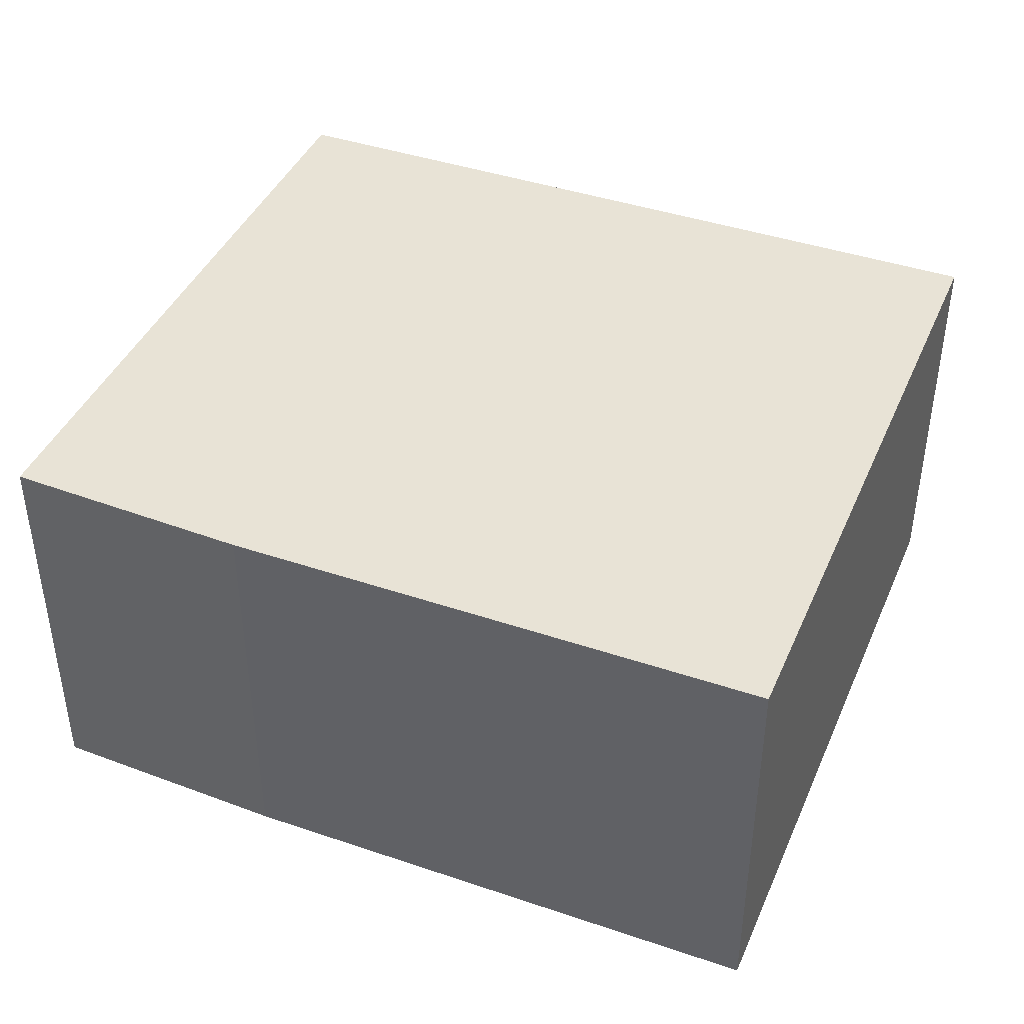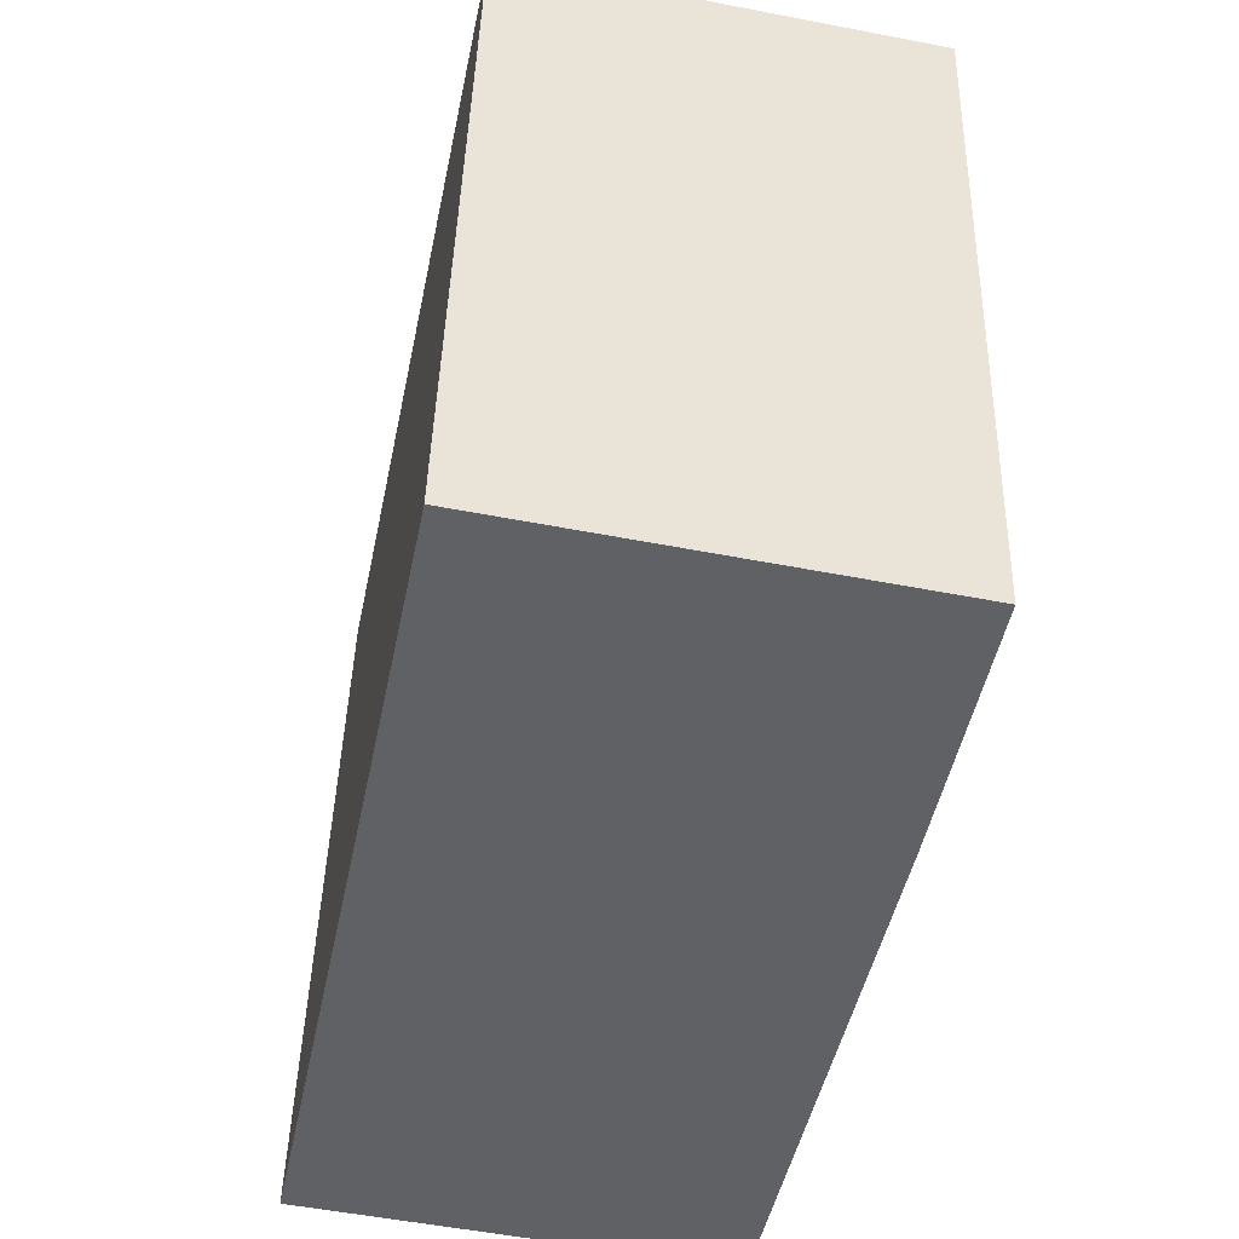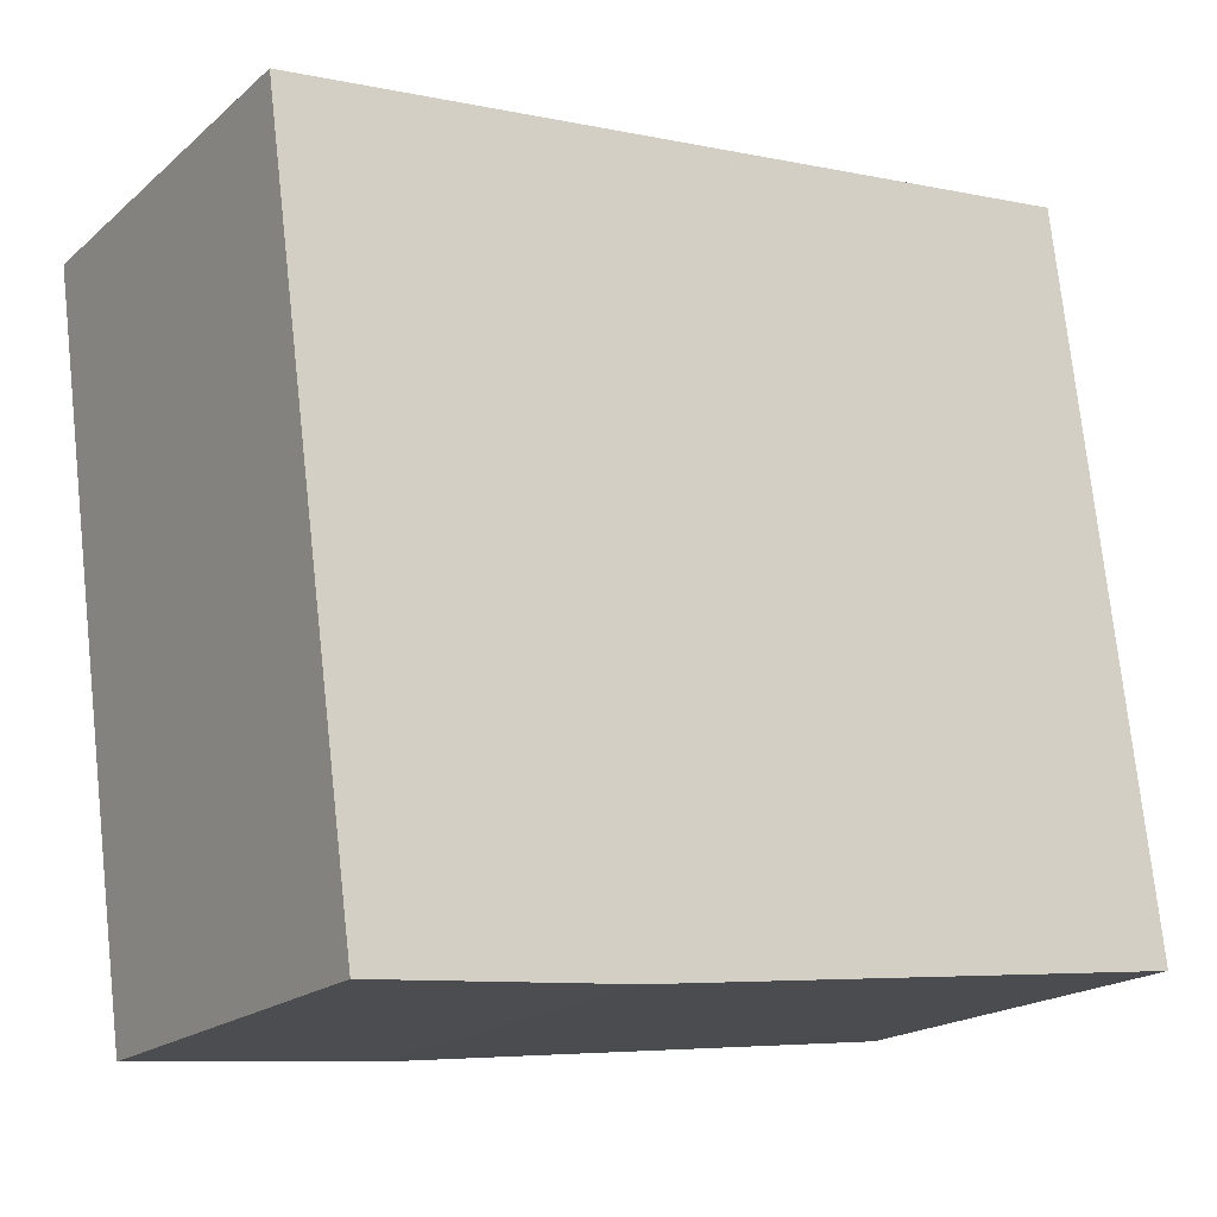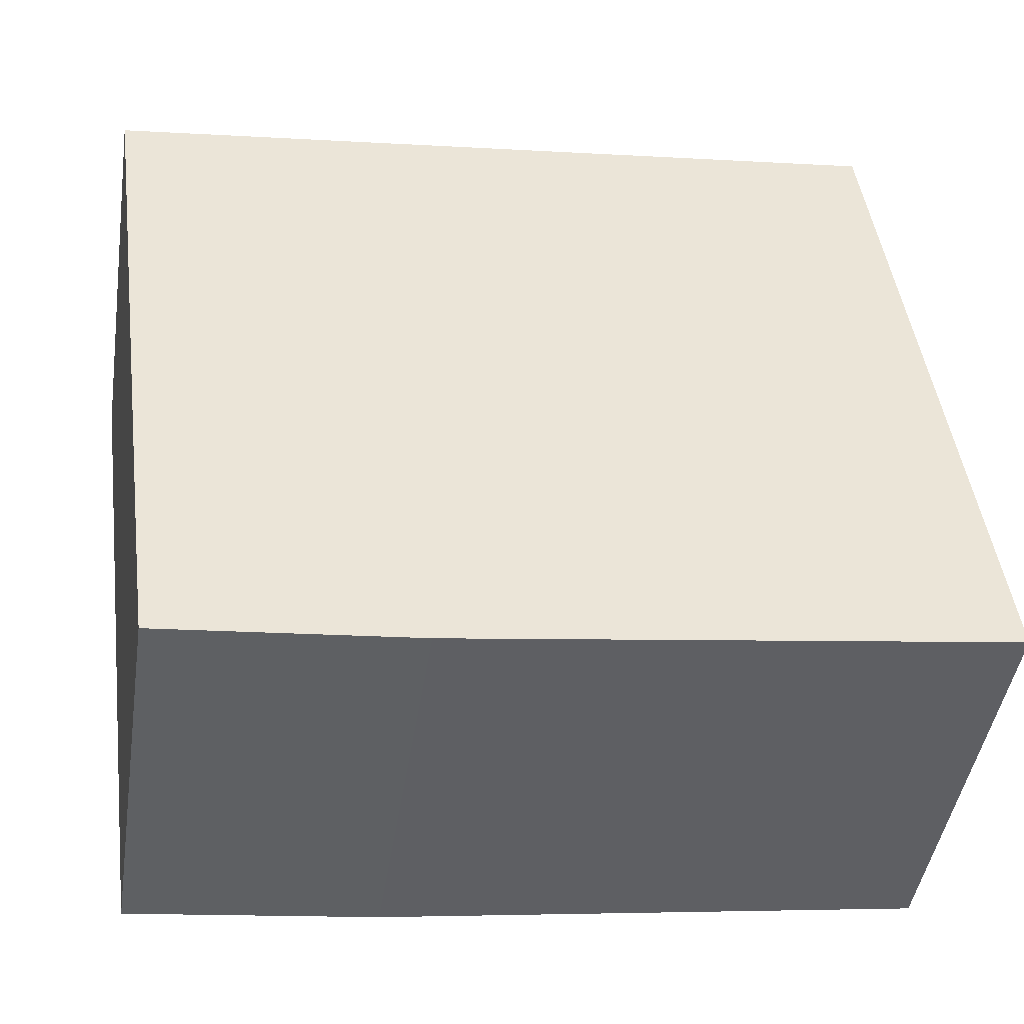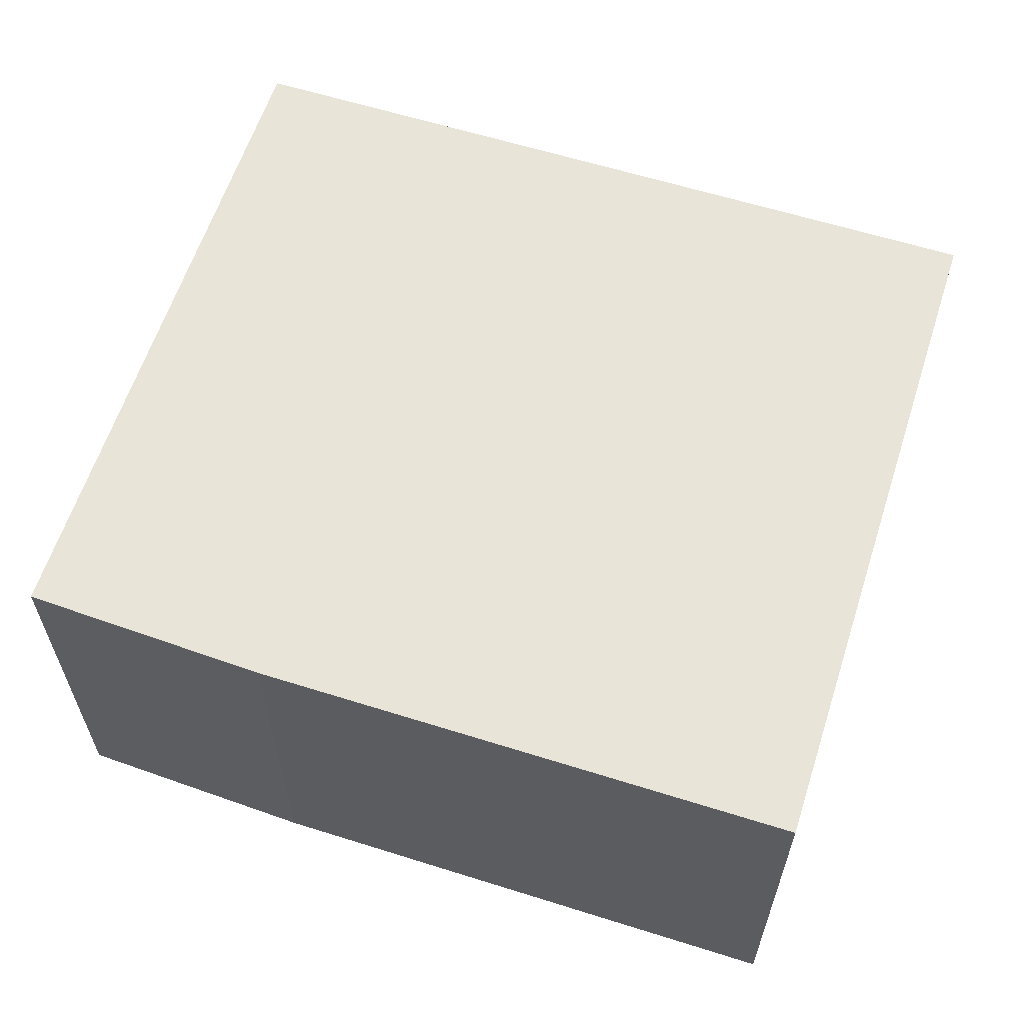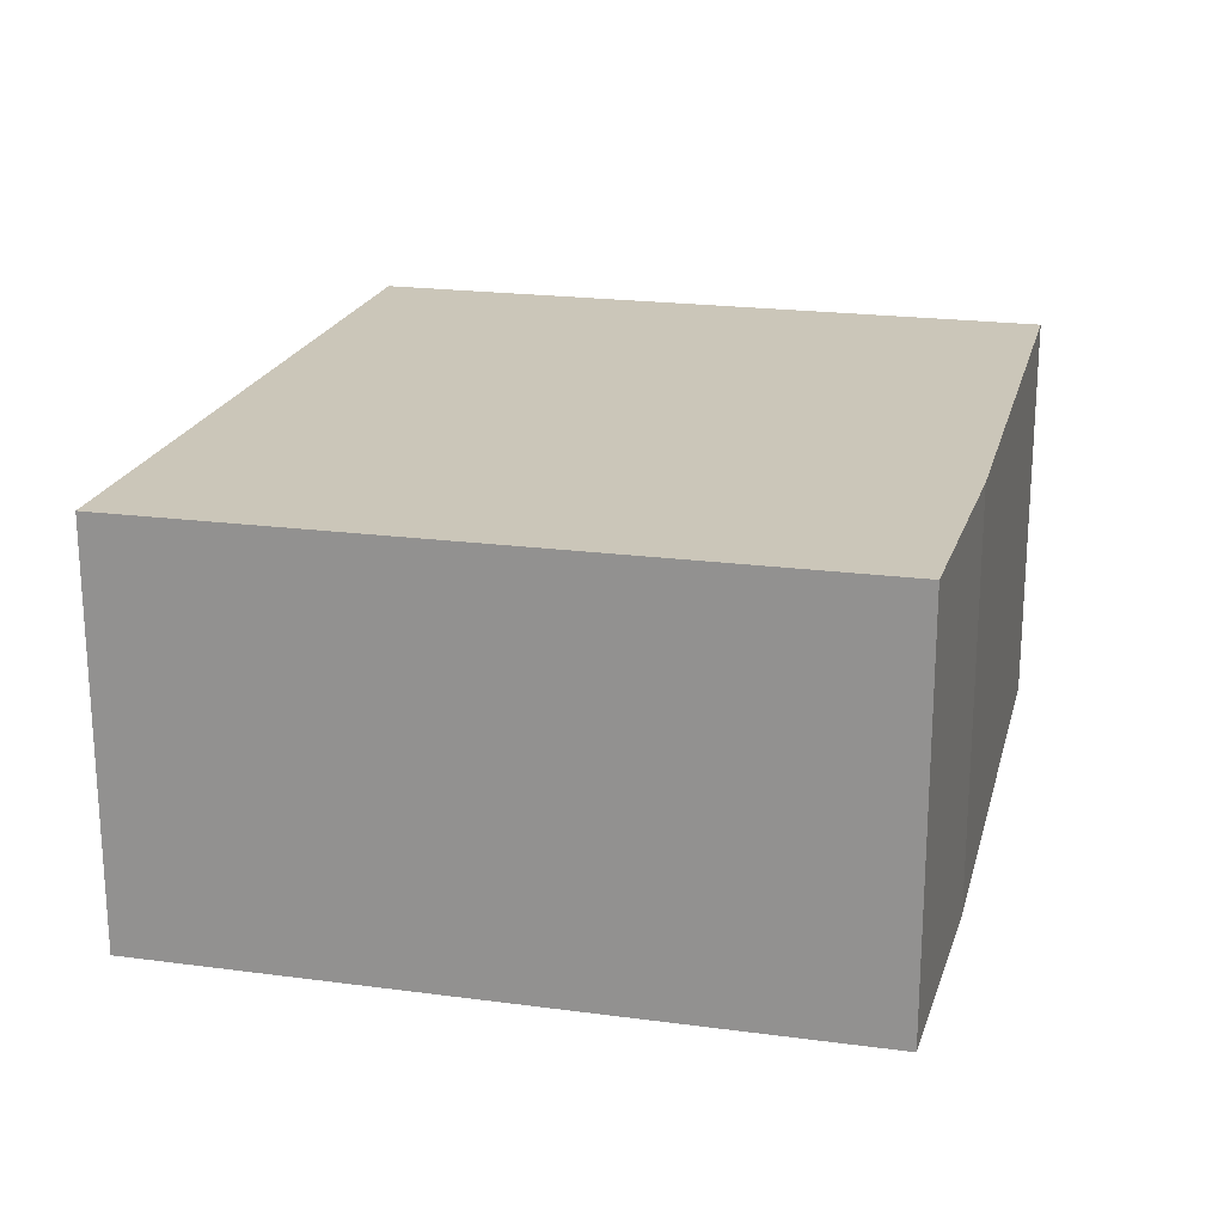
<metadata>
{"format":"obj","ext":"obj","renderer":"f3d","projection":"perspective","resolution":1024,"background":"white","views":[{"elev":41.7,"azim":-150.4,"up":"+Y"},{"elev":-54.2,"azim":78.4,"up":"+Z"},{"elev":-18.9,"azim":147.1,"up":"+Z"},{"elev":-45.6,"azim":171.3,"up":"+Z"},{"elev":60.6,"azim":-154.8,"up":"+Y"},{"elev":20.8,"azim":111.1,"up":"+Y"}]}
</metadata>
<code>
v  21.86 11.29 -2.574
v  2.476 11.29 19.51
v  24.45 11.29 16.7
v  15 11.29 -1.941
v  0 11.29 6.911e-16
v  24.45 -1.023e-15 16.7
v  21.86 1.576e-16 -2.574
v  15 1.189e-16 -1.941
v  0 0 0
v  2.476 -1.195e-15 19.51
g defaultobject
f 1 2 3
f 2 1 4
f 2 4 5
f 6 1 3
f 1 6 7
f 7 4 1
f 4 7 8
f 8 5 4
f 5 8 9
f 9 2 5
f 2 9 10
f 10 3 2
f 3 10 6
f 10 7 6
f 7 10 8
f 8 10 9

</code>
